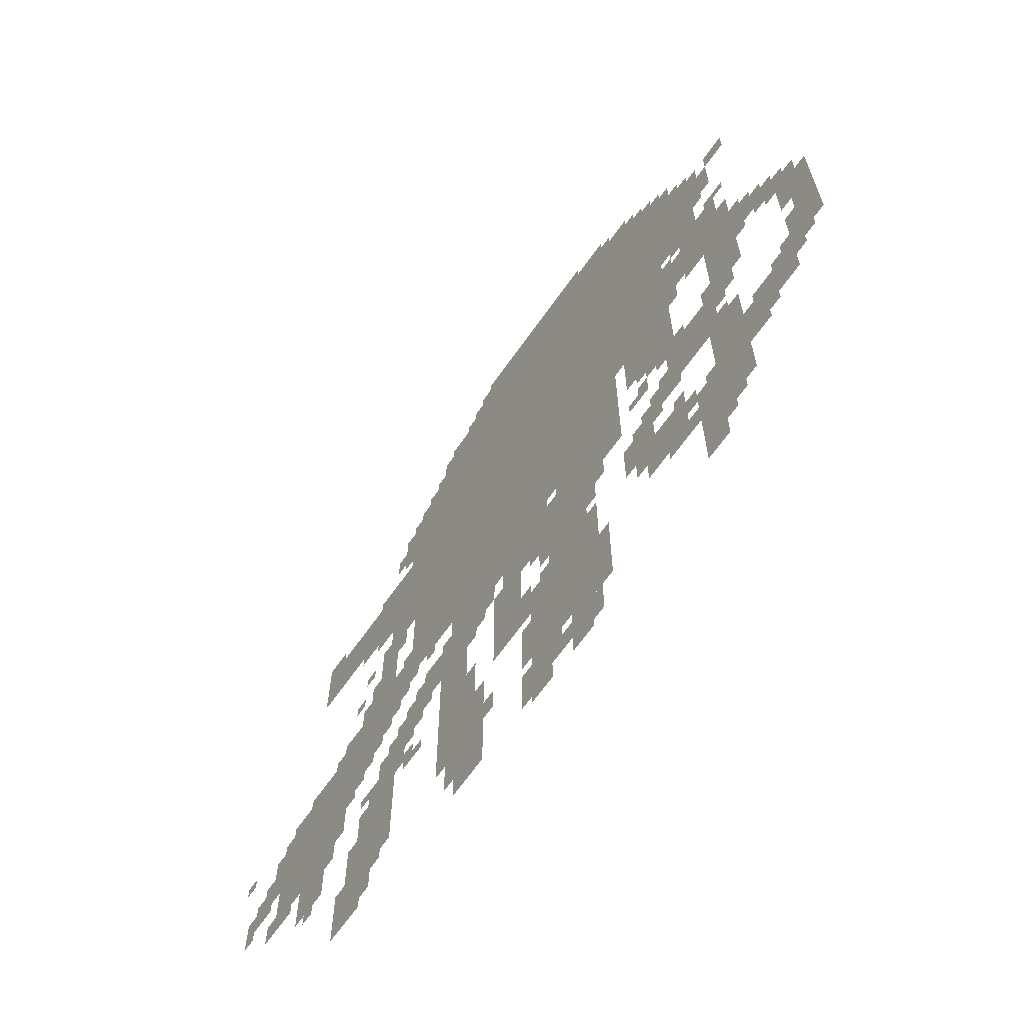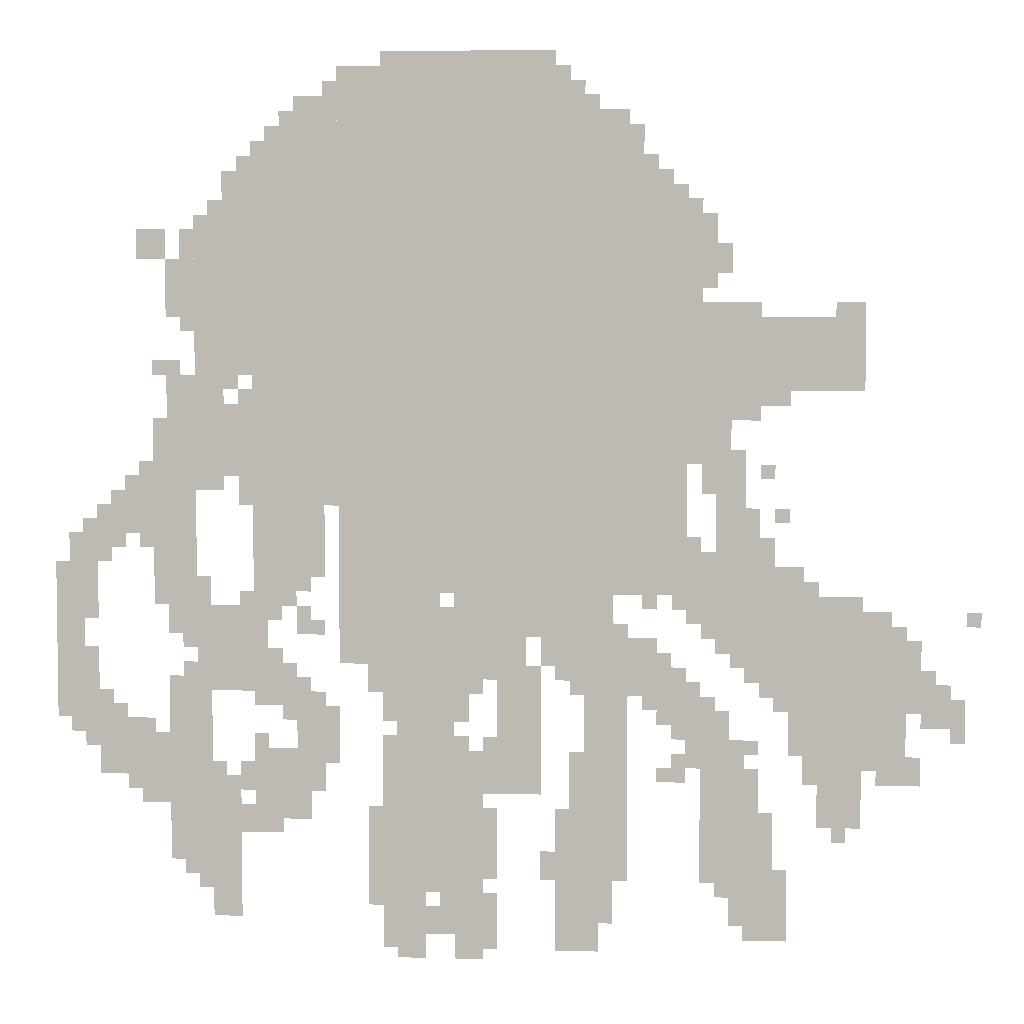
<metadata>
{"format":"obj","ext":"obj","renderer":"f3d","projection":"perspective","resolution":1024,"background":"white","views":[{"elev":-66.8,"azim":-125.3,"up":"+Y"},{"elev":4.9,"azim":4.9,"up":"+Y"}]}
</metadata>
<code>
g temperance-mesh
v -736 1015 0
v -736 1847 0
v -1568 1847 0
v -1568 1015 0
v -1024 823 0
v -1024 1015 0
v -1408 1015 0
v -1408 823 0
v -640 823 0
v -640 1015 0
v -1024 1015 0
v -1024 823 0
v -1088 151 0
v -1088 471 0
v -1312 471 0
v -1312 151 0
v -224 439 0
v -224 791 0
v -384 791 0
v -384 439 0
v -1568 1303 0
v -1568 1655 0
v -1728 1655 0
v -1728 1303 0
v -256 1271 0
v -256 1431 0
v -512 1431 0
v -512 1271 0
v -512 1271 0
v -512 1431 0
v -736 1431 0
v -736 1271 0
v -608 1431 0
v -608 1687 0
v -736 1687 0
v -736 1431 0
v -480 183 0
v -480 439 0
v -608 439 0
v -608 183 0
v -448 695 0
v -448 951 0
v -576 951 0
v -576 695 0
v -1152 1847 0
v -1152 1975 0
v -1408 1975 0
v -1408 1847 0
v -896 1847 0
v -896 1975 0
v -1152 1975 0
v -1152 1847 0
v -544 1111 0
v -544 1271 0
v -736 1271 0
v -736 1111 0
v -992 663 0
v -992 791 0
v -1216 791 0
v -1216 663 0
v -768 471 0
v -768 759 0
v -864 759 0
v -864 471 0
v -768 183 0
v -768 471 0
v -864 471 0
v -864 183 0
v -1440 855 0
v -1440 1015 0
v -1600 1015 0
v -1600 855 0
v -1120 535 0
v -1120 663 0
v -1312 663 0
v -1312 535 0
v -1216 663 0
v -1216 791 0
v -1408 791 0
v -1408 663 0
v -1728 983 0
v -1728 1207 0
v -1824 1207 0
v -1824 983 0
v -1696 407 0
v -1696 631 0
v -1792 631 0
v -1792 407 0
v -1568 1079 0
v -1568 1207 0
v -1728 1207 0
v -1728 1079 0
v -1472 311 0
v -1472 471 0
v -1600 471 0
v -1600 311 0
v -1600 599 0
v -1600 791 0
v -1696 791 0
v -1696 599 0
v -1728 791 0
v -1728 983 0
v -1824 983 0
v -1824 791 0
v -1696 215 0
v -1696 407 0
v -1792 407 0
v -1792 215 0
v -960 503 0
v -960 663 0
v -1056 663 0
v -1056 503 0
v -416 55 0
v -416 183 0
v -512 183 0
v -512 55 0
v -1792 375 0
v -1792 503 0
v -1888 503 0
v -1888 375 0
v -256 311 0
v -256 439 0
v -352 439 0
v -352 311 0
v -544 439 0
v -544 567 0
v -640 567 0
v -640 439 0
v -1664 1207 0
v -1664 1303 0
v -1792 1303 0
v -1792 1207 0
v -160 567 0
v -160 759 0
v -224 759 0
v -224 567 0
v -1984 695 0
v -1984 887 0
v -2047 887 0
v -2047 695 0
v -960 375 0
v -960 503 0
v -1056 503 0
v -1056 375 0
v -1632 247 0
v -1632 407 0
v -1696 407 0
v -1696 247 0
v -1984 535 0
v -1984 695 0
v -2047 695 0
v -2047 535 0
v -160 407 0
v -160 567 0
v -224 567 0
v -224 407 0
v -384 567 0
v -384 727 0
v -448 727 0
v -448 567 0
v -1632 87 0
v -1632 247 0
v -1696 247 0
v -1696 87 0
v -384 727 0
v -384 887 0
v -448 887 0
v -448 727 0
v -864 183 0
v -864 343 0
v -928 343 0
v -928 183 0
v -864 23 0
v -864 183 0
v -928 183 0
v -928 23 0
v -1824 951 0
v -1824 1047 0
v -1920 1047 0
v -1920 951 0
v -640 1015 0
v -640 1111 0
v -736 1111 0
v -736 1015 0
v -672 599 0
v -672 695 0
v -768 695 0
v -768 599 0
v -1568 1655 0
v -1568 1751 0
v -1664 1751 0
v -1664 1655 0
v -1728 1431 0
v -1728 1559 0
v -1792 1559 0
v -1792 1431 0
v -1408 439 0
v -1408 567 0
v -1472 567 0
v -1472 439 0
v -1152 471 0
v -1152 535 0
v -1280 535 0
v -1280 471 0
v -1184 55 0
v -1184 119 0
v -1312 119 0
v -1312 55 0
v -1056 55 0
v -1056 119 0
v -1184 119 0
v -1184 55 0
v -1120 1975 0
v -1120 2007 0
v -1312 2007 0
v -1312 1975 0
v -928 1975 0
v -928 2007 0
v -1120 2007 0
v -1120 1975 0
v -800 87 0
v -800 183 0
v -864 183 0
v -864 87 0
v -864 663 0
v -864 727 0
v -960 727 0
v -960 663 0
v -1408 1847 0
v -1408 1911 0
v -1504 1911 0
v -1504 1847 0
v -1504 567 0
v -1504 663 0
v -1568 663 0
v -1568 567 0
v -96 567 0
v -96 663 0
v -160 663 0
v -160 567 0
v -896 759 0
v -896 823 0
v -992 823 0
v -992 759 0
v -1888 471 0
v -1888 567 0
v -1952 567 0
v -1952 471 0
v -576 823 0
v -576 919 0
v -640 919 0
v -640 823 0
v -512 1015 0
v -512 1111 0
v -576 1111 0
v -576 1015 0
v -800 759 0
v -800 823 0
v -896 823 0
v -896 759 0
v -1568 695 0
v -1568 855 0
v -1600 855 0
v -1600 695 0
v -1312 215 0
v -1312 343 0
v -1344 343 0
v -1344 215 0
v -832 1847 0
v -832 1911 0
v -896 1911 0
v -896 1847 0
v -1504 791 0
v -1504 855 0
v -1568 855 0
v -1568 791 0
v -1568 1015 0
v -1568 1079 0
v -1632 1079 0
v -1632 1015 0
v -1568 1207 0
v -1568 1271 0
v -1632 1271 0
v -1632 1207 0
v -672 1687 0
v -672 1751 0
v -736 1751 0
v -736 1687 0
v -1792 1559 0
v -1792 1623 0
v -1856 1623 0
v -1856 1559 0
v -1568 567 0
v -1568 695 0
v -1600 695 0
v -1600 567 0
v -1952 855 0
v -1952 983 0
v -1984 983 0
v -1984 855 0
v -1216 0 0
v -1216 55 0
v -1280 55 0
v -1280 0 0
v -576 759 0
v -576 823 0
v -640 823 0
v -640 759 0
v -1888 407 0
v -1888 471 0
v -1952 471 0
v -1952 407 0
v -512 951 0
v -512 1015 0
v -576 1015 0
v -576 951 0
v -32 535 0
v -32 599 0
v -96 599 0
v -96 535 0
v -1952 567 0
v -1952 695 0
v -1984 695 0
v -1984 567 0
v -1728 727 0
v -1728 791 0
v -1792 791 0
v -1792 727 0
v -1696 727 0
v -1696 855 0
v -1728 855 0
v -1728 727 0
v -1088 0 0
v -1088 55 0
v -1152 55 0
v -1152 0 0
v -1184 791 0
v -1184 823 0
v -1312 823 0
v -1312 791 0
v -448 247 0
v -448 343 0
v -480 343 0
v -480 247 0
v -1056 247 0
v -1056 343 0
v -1088 343 0
v -1088 247 0
v -576 1559 0
v -576 1655 0
v -608 1655 0
v -608 1559 0
v -1312 791 0
v -1312 823 0
v -1408 823 0
v -1408 791 0
v -992 791 0
v -992 823 0
v -1088 823 0
v -1088 791 0
v -1312 119 0
v -1312 215 0
v -1344 215 0
v -1344 119 0
v -1696 631 0
v -1696 727 0
v -1728 727 0
v -1728 631 0
v -1952 759 0
v -1952 855 0
v -1984 855 0
v -1984 759 0
v -1952 471 0
v -1952 567 0
v -1984 567 0
v -1984 471 0
v -640 567 0
v -640 663 0
v -672 663 0
v -672 567 0
v -1472 535 0
v -1472 631 0
v -1504 631 0
v -1504 535 0
v -1664 1047 0
v -1664 1079 0
v -1728 1079 0
v -1728 1047 0
v -576 1047 0
v -576 1111 0
v -608 1111 0
v -608 1047 0
v -480 951 0
v -480 1015 0
v -512 1015 0
v -512 951 0
v -128 663 0
v -128 727 0
v -160 727 0
v -160 663 0
v -1472 727 0
v -1472 791 0
v -1504 791 0
v -1504 727 0
v -1984 887 0
v -1984 951 0
v -2016 951 0
v -2016 887 0
v -1760 1303 0
v -1760 1335 0
v -1824 1335 0
v -1824 1303 0
v -480 1207 0
v -480 1239 0
v -544 1239 0
v -544 1207 0
v -544 1527 0
v -544 1591 0
v -576 1591 0
v -576 1527 0
v -256 1431 0
v -256 1463 0
v -320 1463 0
v -320 1431 0
v -1568 1751 0
v -1568 1815 0
v -1600 1815 0
v -1600 1751 0
v -768 1847 0
v -768 1879 0
v -832 1879 0
v -832 1847 0
v -1728 1559 0
v -1728 1623 0
v -1760 1623 0
v -1760 1559 0
v -1824 1047 0
v -1824 1111 0
v -1856 1111 0
v -1856 1047 0
v -704 695 0
v -704 727 0
v -768 727 0
v -768 695 0
v -128 407 0
v -128 471 0
v -160 471 0
v -160 407 0
v -640 407 0
v -640 471 0
v -672 471 0
v -672 407 0
v -1824 503 0
v -1824 535 0
v -1888 535 0
v -1888 503 0
v -480 471 0
v -480 503 0
v -544 503 0
v -544 471 0
v -928 183 0
v -928 247 0
v -960 247 0
v -960 183 0
v -1600 375 0
v -1600 439 0
v -1632 439 0
v -1632 375 0
v -1696 151 0
v -1696 215 0
v -1728 215 0
v -1728 151 0
v -1440 375 0
v -1440 439 0
v -1472 439 0
v -1472 375 0
v -1792 343 0
v -1792 375 0
v -1856 375 0
v -1856 343 0
v -1056 631 0
v -1056 663 0
v -1120 663 0
v -1120 631 0
v -480 631 0
v -480 695 0
v -512 695 0
v -512 631 0
v -864 599 0
v -864 663 0
v -896 663 0
v -896 599 0
v -672 535 0
v -672 599 0
v -704 599 0
v -704 535 0
v -832 23 0
v -832 87 0
v -864 87 0
v -864 23 0
v -1312 599 0
v -1312 663 0
v -1344 663 0
v -1344 599 0
v -608 567 0
v -608 631 0
v -640 631 0
v -640 567 0
v -1920 887 0
v -1920 951 0
v -1952 951 0
v -1952 887 0
v -1920 951 0
v -1920 1015 0
v -1952 1015 0
v -1952 951 0
v -480 1239 0
v -480 1271 0
v -544 1271 0
v -544 1239 0
v -256 791 0
v -256 823 0
v -320 823 0
v -320 791 0
v -928 727 0
v -928 759 0
v -992 759 0
v -992 727 0
v -864 727 0
v -864 759 0
v -928 759 0
v -928 727 0
v -320 791 0
v -320 823 0
v -384 823 0
v -384 791 0
v -416 1239 0
v -416 1271 0
v -480 1271 0
v -480 1239 0
v -640 503 0
v -640 567 0
v -672 567 0
v -672 503 0
v -1088 791 0
v -1088 823 0
v -1152 823 0
v -1152 791 0
v -576 1495 0
v -576 1559 0
v -608 1559 0
v -608 1495 0
v -448 183 0
v -448 247 0
v -480 247 0
v -480 183 0
v -544 1431 0
v -544 1463 0
v -608 1463 0
v -608 1431 0
v -480 1431 0
v -480 1463 0
v -544 1463 0
v -544 1431 0
v -1056 183 0
v -1056 247 0
v -1088 247 0
v -1088 183 0
v -1056 439 0
v -1056 503 0
v -1088 503 0
v -1088 439 0
v -384 503 0
v -384 567 0
v -416 567 0
v -416 503 0
v -1216 119 0
v -1216 151 0
v -1280 151 0
v -1280 119 0
v -1536 279 0
v -1536 311 0
v -1600 311 0
v -1600 279 0
v -512 119 0
v -512 183 0
v -544 183 0
v -544 119 0
v -1472 471 0
v -1472 535 0
v -1504 535 0
v -1504 471 0
v -448 631 0
v -448 695 0
v -480 695 0
v -480 631 0
v -864 343 0
v -864 407 0
v -896 407 0
v -896 343 0
v -864 407 0
v -864 471 0
v -896 471 0
v -896 407 0
v -1056 375 0
v -1056 439 0
v -1088 439 0
v -1088 375 0
v -1120 119 0
v -1120 151 0
v -1184 151 0
v -1184 119 0
v -1056 119 0
v -1056 151 0
v -1120 151 0
v -1120 119 0
v -1088 599 0
v -1088 631 0
v -1120 631 0
v -1120 599 0
v -576 567 0
v -576 599 0
v -608 599 0
v -608 567 0
v -704 567 0
v -704 599 0
v -736 599 0
v -736 567 0
v -96 535 0
v -96 567 0
v -128 567 0
v -128 535 0
v -1504 535 0
v -1504 567 0
v -1536 567 0
v -1536 535 0
v -1440 567 0
v -1440 599 0
v -1472 599 0
v -1472 567 0
v -1920 567 0
v -1920 599 0
v -1952 599 0
v -1952 567 0
v -64 599 0
v -64 631 0
v -96 631 0
v -96 599 0
v -1440 727 0
v -1440 759 0
v -1472 759 0
v -1472 727 0
v -1728 695 0
v -1728 727 0
v -1760 727 0
v -1760 695 0
v -512 663 0
v -512 695 0
v -544 695 0
v -544 663 0
v -1536 663 0
v -1536 695 0
v -1568 695 0
v -1568 663 0
v -1728 631 0
v -1728 663 0
v -1760 663 0
v -1760 631 0
v -896 631 0
v -896 663 0
v -928 663 0
v -928 631 0
v -576 727 0
v -576 759 0
v -608 759 0
v -608 727 0
v -32 503 0
v -32 535 0
v -64 535 0
v -64 503 0
v -1280 23 0
v -1280 55 0
v -1312 55 0
v -1312 23 0
v -288 279 0
v -288 311 0
v -320 311 0
v -320 279 0
v -1600 311 0
v -1600 343 0
v -1632 343 0
v -1632 311 0
v -416 183 0
v -416 215 0
v -448 215 0
v -448 183 0
v -1056 23 0
v -1056 55 0
v -1088 55 0
v -1088 23 0
v -544 151 0
v -544 183 0
v -576 183 0
v -576 151 0
v -1728 183 0
v -1728 215 0
v -1760 215 0
v -1760 183 0
v -1664 407 0
v -1664 439 0
v -1696 439 0
v -1696 407 0
v -1280 471 0
v -1280 503 0
v -1312 503 0
v -1312 471 0
v -1120 471 0
v -1120 503 0
v -1152 503 0
v -1152 471 0
v -1984 503 0
v -1984 535 0
v -2016 535 0
v -2016 503 0
v -1568 471 0
v -1568 503 0
v -1600 503 0
v -1600 471 0
v -672 407 0
v -672 439 0
v -704 439 0
v -704 407 0
v -352 407 0
v -352 439 0
v -384 439 0
v -384 407 0
v -512 439 0
v -512 471 0
v -544 471 0
v -544 439 0
v -640 1687 0
v -640 1719 0
v -672 1719 0
v -672 1687 0
v -1600 1751 0
v -1600 1783 0
v -1632 1783 0
v -1632 1751 0
v -704 1751 0
v -704 1783 0
v -736 1783 0
v -736 1751 0
v -1664 1655 0
v -1664 1687 0
v -1696 1687 0
v -1696 1655 0
v -1632 1271 0
v -1632 1303 0
v -1664 1303 0
v -1664 1271 0
v -1568 1271 0
v -1568 1303 0
v -1600 1303 0
v -1600 1271 0
v -1728 1399 0
v -1728 1431 0
v -1760 1431 0
v -1760 1399 0
v -1504 1847 0
v -1504 1879 0
v -1536 1879 0
v -1536 1847 0
v -1600 279 0
v -1600 311 0
v -1632 311 0
v -1632 279 0
v -512 87 0
v -512 119 0
v -544 119 0
v -544 87 0
v -1280 119 0
v -1280 151 0
v -1312 151 0
v -1312 119 0
v -384 471 0
v -384 503 0
v -416 503 0
v -416 471 0
v -1408 1911 0
v -1408 1943 0
v -1440 1943 0
v -1440 1911 0
v -864 1911 0
v -864 1943 0
v -896 1943 0
v -896 1911 0
v -448 599 0
v -448 631 0
v -480 631 0
v -480 599 0
v -1632 1207 0
v -1632 1239 0
v -1664 1239 0
v -1664 1207 0
v -704 791 0
v -704 823 0
v -736 823 0
v -736 791 0
v -640 791 0
v -640 823 0
v -672 823 0
v -672 791 0
v -1472 823 0
v -1472 855 0
v -1504 855 0
v -1504 823 0
v -1600 791 0
v -1600 823 0
v -1632 823 0
v -1632 791 0
v -1536 759 0
v -1536 791 0
v -1568 791 0
v -1568 759 0
v -192 759 0
v -192 791 0
v -224 791 0
v -224 759 0
v 0 759 0
v 0 791 0
v -32 791 0
v -32 759 0
v -352 823 0
v -352 855 0
v -384 855 0
v -384 823 0
v -1856 1047 0
v -1856 1079 0
v -1888 1079 0
v -1888 1047 0
v -448 1079 0
v -448 1111 0
v -480 1111 0
v -480 1079 0
v -512 1111 0
v -512 1143 0
v -544 1143 0
v -544 1111 0
v -416 983 0
v -416 1015 0
v -448 1015 0
v -448 983 0
v -1888 919 0
v -1888 951 0
v -1920 951 0
v -1920 919 0
v -1824 919 0
v -1824 951 0
v -1856 951 0
v -1856 919 0
v -608 919 0
v -608 951 0
v -640 951 0
v -640 919 0
g temperance-mesh_0
f 3 2 1
f 1 4 3
f 7 6 5
f 5 8 7
f 11 10 9
f 9 12 11
f 15 14 13
f 13 16 15
f 19 18 17
f 17 20 19
f 23 22 21
f 21 24 23
f 27 26 25
f 25 28 27
f 31 30 29
f 29 32 31
f 35 34 33
f 33 36 35
f 39 38 37
f 37 40 39
f 43 42 41
f 41 44 43
f 47 46 45
f 45 48 47
f 51 50 49
f 49 52 51
f 55 54 53
f 53 56 55
f 59 58 57
f 57 60 59
f 63 62 61
f 61 64 63
f 67 66 65
f 65 68 67
f 71 70 69
f 69 72 71
f 75 74 73
f 73 76 75
f 79 78 77
f 77 80 79
f 83 82 81
f 81 84 83
f 87 86 85
f 85 88 87
f 91 90 89
f 89 92 91
f 95 94 93
f 93 96 95
f 99 98 97
f 97 100 99
f 103 102 101
f 101 104 103
f 107 106 105
f 105 108 107
f 111 110 109
f 109 112 111
f 115 114 113
f 113 116 115
f 119 118 117
f 117 120 119
f 123 122 121
f 121 124 123
f 127 126 125
f 125 128 127
f 131 130 129
f 129 132 131
f 135 134 133
f 133 136 135
f 139 138 137
f 137 140 139
f 143 142 141
f 141 144 143
f 147 146 145
f 145 148 147
f 151 150 149
f 149 152 151
f 155 154 153
f 153 156 155
f 159 158 157
f 157 160 159
f 163 162 161
f 161 164 163
f 167 166 165
f 165 168 167
f 171 170 169
f 169 172 171
f 175 174 173
f 173 176 175
f 179 178 177
f 177 180 179
f 183 182 181
f 181 184 183
f 187 186 185
f 185 188 187
f 191 190 189
f 189 192 191
f 195 194 193
f 193 196 195
f 199 198 197
f 197 200 199
f 203 202 201
f 201 204 203
f 207 206 205
f 205 208 207
f 211 210 209
f 209 212 211
f 215 214 213
f 213 216 215
f 219 218 217
f 217 220 219
f 223 222 221
f 221 224 223
f 227 226 225
f 225 228 227
f 231 230 229
f 229 232 231
f 235 234 233
f 233 236 235
f 239 238 237
f 237 240 239
f 243 242 241
f 241 244 243
f 247 246 245
f 245 248 247
f 251 250 249
f 249 252 251
f 255 254 253
f 253 256 255
f 259 258 257
f 257 260 259
f 263 262 261
f 261 264 263
f 267 266 265
f 265 268 267
f 271 270 269
f 269 272 271
f 275 274 273
f 273 276 275
f 279 278 277
f 277 280 279
f 283 282 281
f 281 284 283
f 287 286 285
f 285 288 287
f 291 290 289
f 289 292 291
f 295 294 293
f 293 296 295
f 299 298 297
f 297 300 299
f 303 302 301
f 301 304 303
f 307 306 305
f 305 308 307
f 311 310 309
f 309 312 311
f 315 314 313
f 313 316 315
f 319 318 317
f 317 320 319
f 323 322 321
f 321 324 323
f 327 326 325
f 325 328 327
f 331 330 329
f 329 332 331
f 335 334 333
f 333 336 335
f 339 338 337
f 337 340 339
f 343 342 341
f 341 344 343
f 347 346 345
f 345 348 347
f 351 350 349
f 349 352 351
f 355 354 353
f 353 356 355
f 359 358 357
f 357 360 359
f 363 362 361
f 361 364 363
f 367 366 365
f 365 368 367
f 371 370 369
f 369 372 371
f 375 374 373
f 373 376 375
f 379 378 377
f 377 380 379
f 383 382 381
f 381 384 383
f 387 386 385
f 385 388 387
f 391 390 389
f 389 392 391
f 395 394 393
f 393 396 395
f 399 398 397
f 397 400 399
f 403 402 401
f 401 404 403
f 407 406 405
f 405 408 407
f 411 410 409
f 409 412 411
f 415 414 413
f 413 416 415
f 419 418 417
f 417 420 419
f 423 422 421
f 421 424 423
f 427 426 425
f 425 428 427
f 431 430 429
f 429 432 431
f 435 434 433
f 433 436 435
f 439 438 437
f 437 440 439
f 443 442 441
f 441 444 443
f 447 446 445
f 445 448 447
f 451 450 449
f 449 452 451
f 455 454 453
f 453 456 455
f 459 458 457
f 457 460 459
f 463 462 461
f 461 464 463
f 467 466 465
f 465 468 467
f 471 470 469
f 469 472 471
f 475 474 473
f 473 476 475
f 479 478 477
f 477 480 479
f 483 482 481
f 481 484 483
f 487 486 485
f 485 488 487
f 491 490 489
f 489 492 491
f 495 494 493
f 493 496 495
f 499 498 497
f 497 500 499
f 503 502 501
f 501 504 503
f 507 506 505
f 505 508 507
f 511 510 509
f 509 512 511
f 515 514 513
f 513 516 515
f 519 518 517
f 517 520 519
f 523 522 521
f 521 524 523
f 527 526 525
f 525 528 527
f 531 530 529
f 529 532 531
f 535 534 533
f 533 536 535
f 539 538 537
f 537 540 539
f 543 542 541
f 541 544 543
f 547 546 545
f 545 548 547
f 551 550 549
f 549 552 551
f 555 554 553
f 553 556 555
f 559 558 557
f 557 560 559
f 563 562 561
f 561 564 563
f 567 566 565
f 565 568 567
f 571 570 569
f 569 572 571
f 575 574 573
f 573 576 575
f 579 578 577
f 577 580 579
f 583 582 581
f 581 584 583
f 587 586 585
f 585 588 587
f 591 590 589
f 589 592 591
f 595 594 593
f 593 596 595
f 599 598 597
f 597 600 599
f 603 602 601
f 601 604 603
f 607 606 605
f 605 608 607
f 611 610 609
f 609 612 611
f 615 614 613
f 613 616 615
f 619 618 617
f 617 620 619
f 623 622 621
f 621 624 623
f 627 626 625
f 625 628 627
f 631 630 629
f 629 632 631
f 635 634 633
f 633 636 635
f 639 638 637
f 637 640 639
f 643 642 641
f 641 644 643
f 647 646 645
f 645 648 647
f 651 650 649
f 649 652 651
f 655 654 653
f 653 656 655
f 659 658 657
f 657 660 659
f 663 662 661
f 661 664 663
f 667 666 665
f 665 668 667
f 671 670 669
f 669 672 671
f 675 674 673
f 673 676 675
f 679 678 677
f 677 680 679
f 683 682 681
f 681 684 683
f 687 686 685
f 685 688 687
f 691 690 689
f 689 692 691
f 695 694 693
f 693 696 695
f 699 698 697
f 697 700 699
f 703 702 701
f 701 704 703
f 707 706 705
f 705 708 707
f 711 710 709
f 709 712 711
f 715 714 713
f 713 716 715
f 719 718 717
f 717 720 719
f 723 722 721
f 721 724 723
f 727 726 725
f 725 728 727
f 731 730 729
f 729 732 731
f 735 734 733
f 733 736 735
f 739 738 737
f 737 740 739
f 743 742 741
f 741 744 743
f 747 746 745
f 745 748 747
f 751 750 749
f 749 752 751
f 755 754 753
f 753 756 755
f 759 758 757
f 757 760 759
f 763 762 761
f 761 764 763
f 767 766 765
f 765 768 767
f 771 770 769
f 769 772 771
f 775 774 773
f 773 776 775
f 779 778 777
f 777 780 779
f 783 782 781
f 781 784 783
f 787 786 785
f 785 788 787
f 791 790 789
f 789 792 791
f 795 794 793
f 793 796 795
f 799 798 797
f 797 800 799
f 803 802 801
f 801 804 803
f 807 806 805
f 805 808 807
f 811 810 809
f 809 812 811
f 815 814 813
f 813 816 815
f 819 818 817
f 817 820 819
f 823 822 821
f 821 824 823
f 827 826 825
f 825 828 827
f 831 830 829
f 829 832 831
f 835 834 833
f 833 836 835
f 839 838 837
f 837 840 839
f 843 842 841
f 841 844 843
f 847 846 845
f 845 848 847
f 851 850 849
f 849 852 851
f 855 854 853
f 853 856 855
f 859 858 857
f 857 860 859
f 863 862 861
f 861 864 863

</code>
